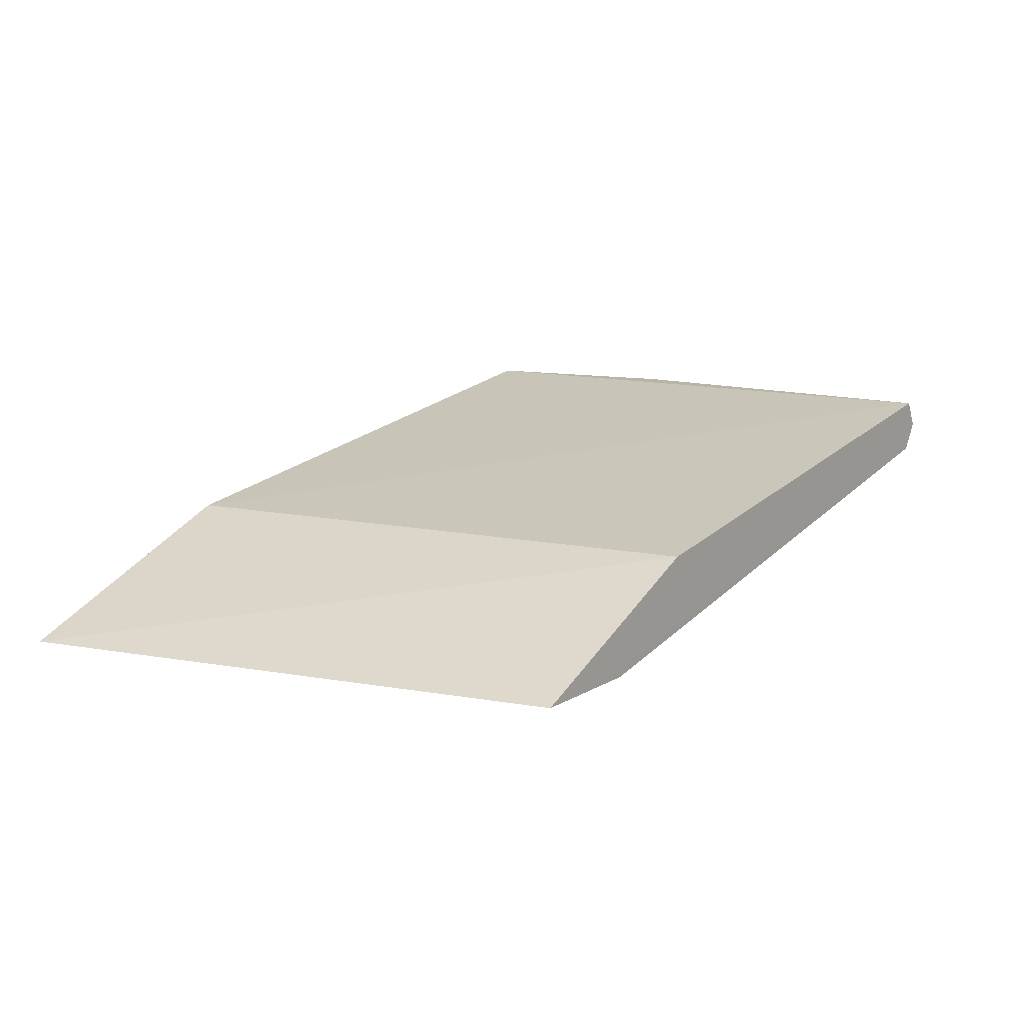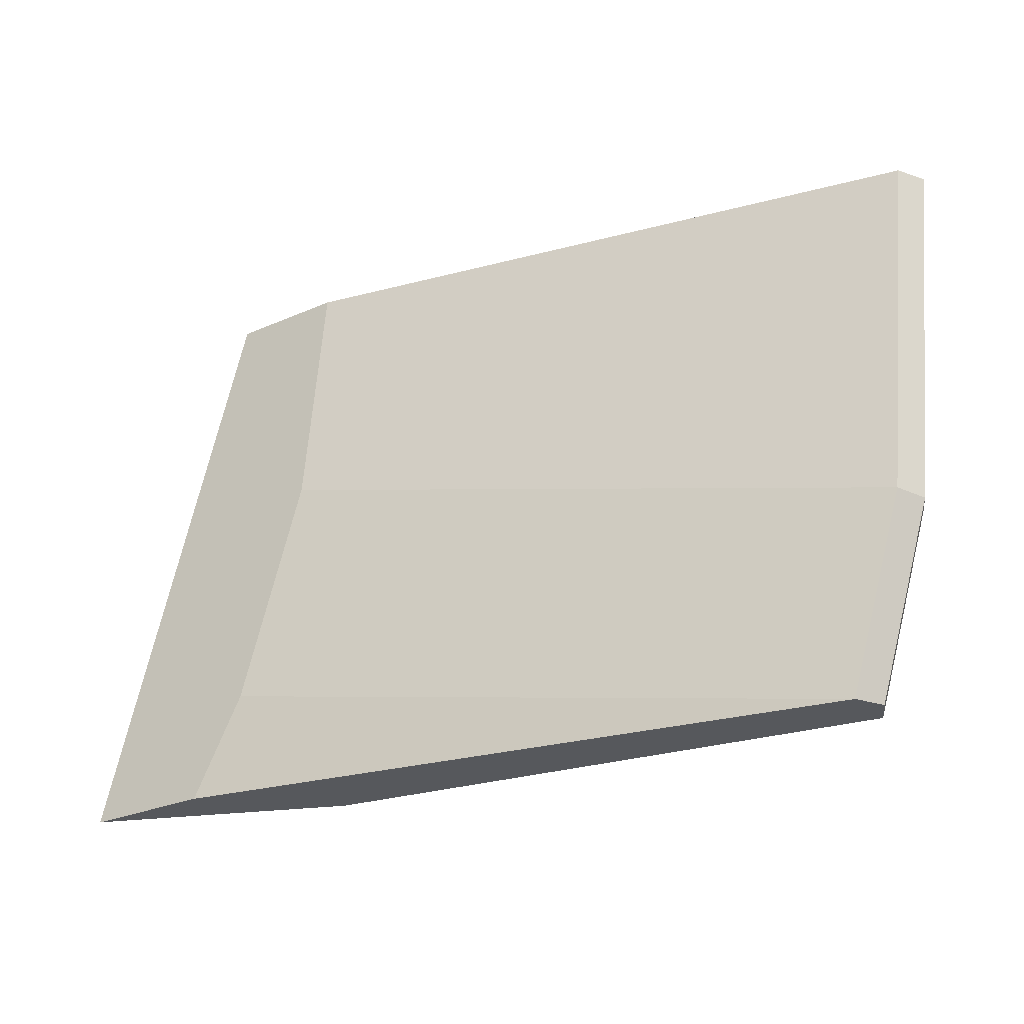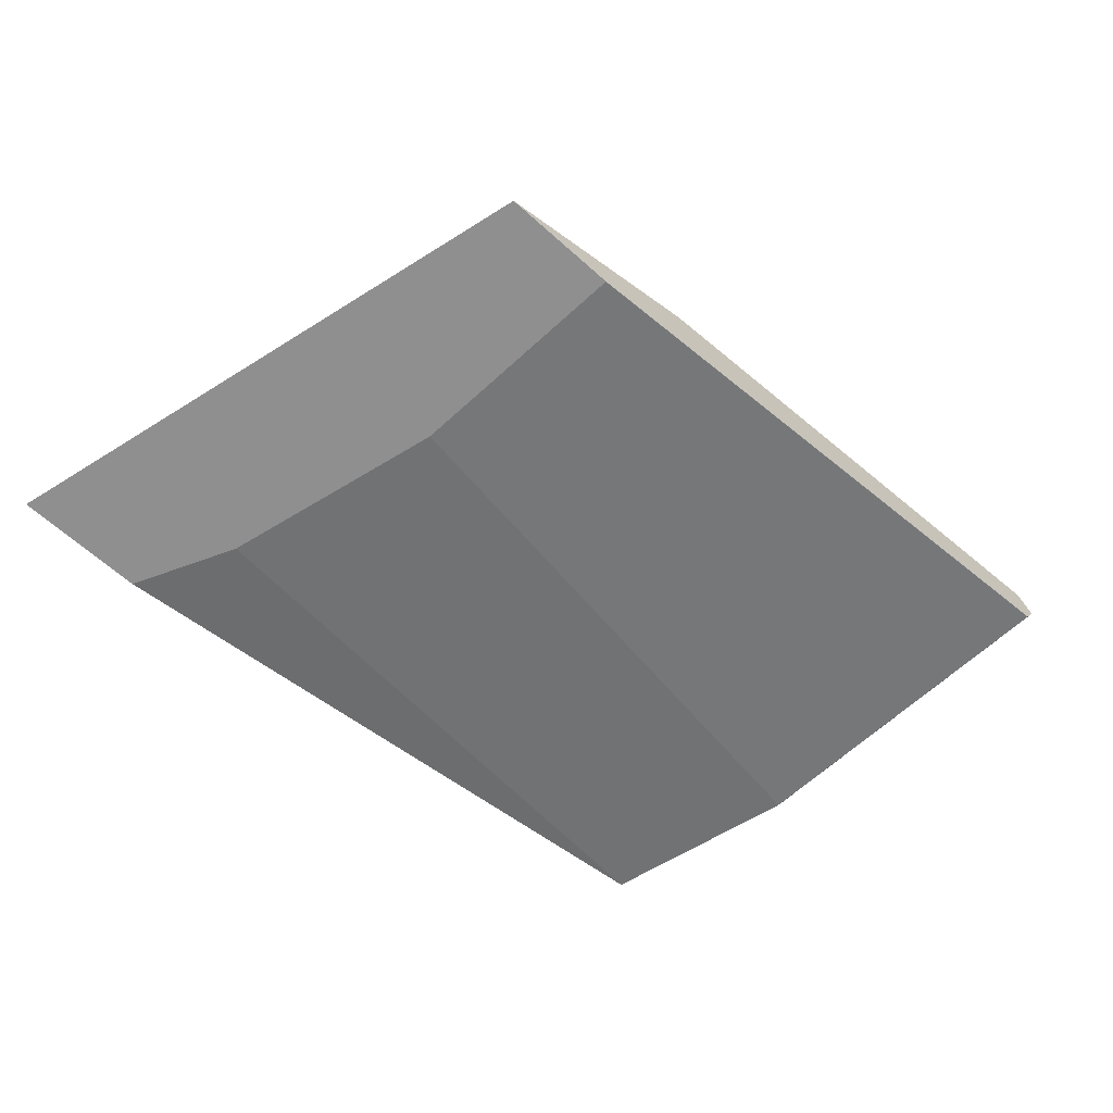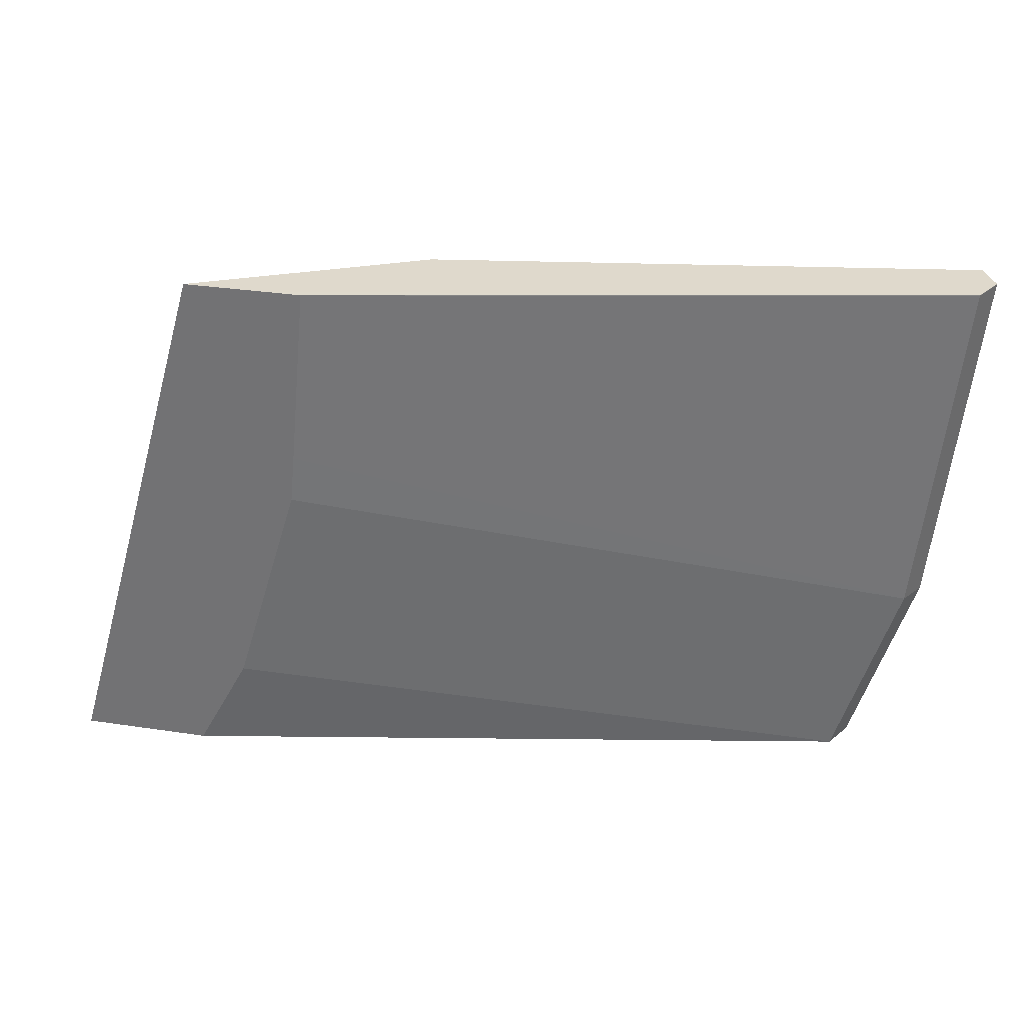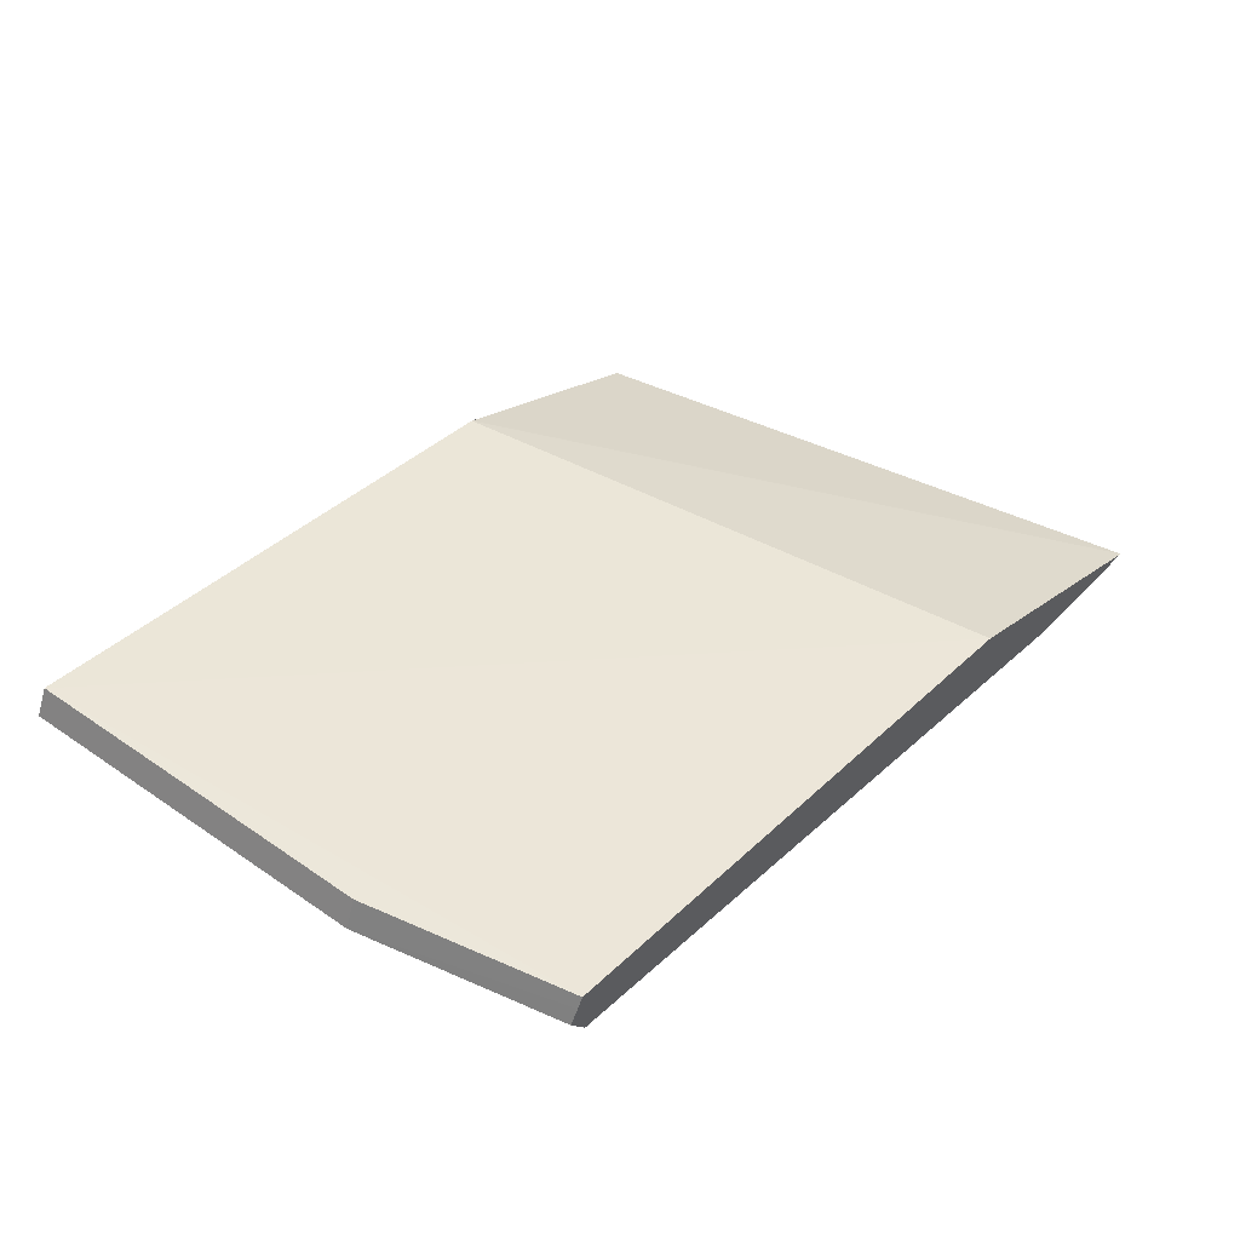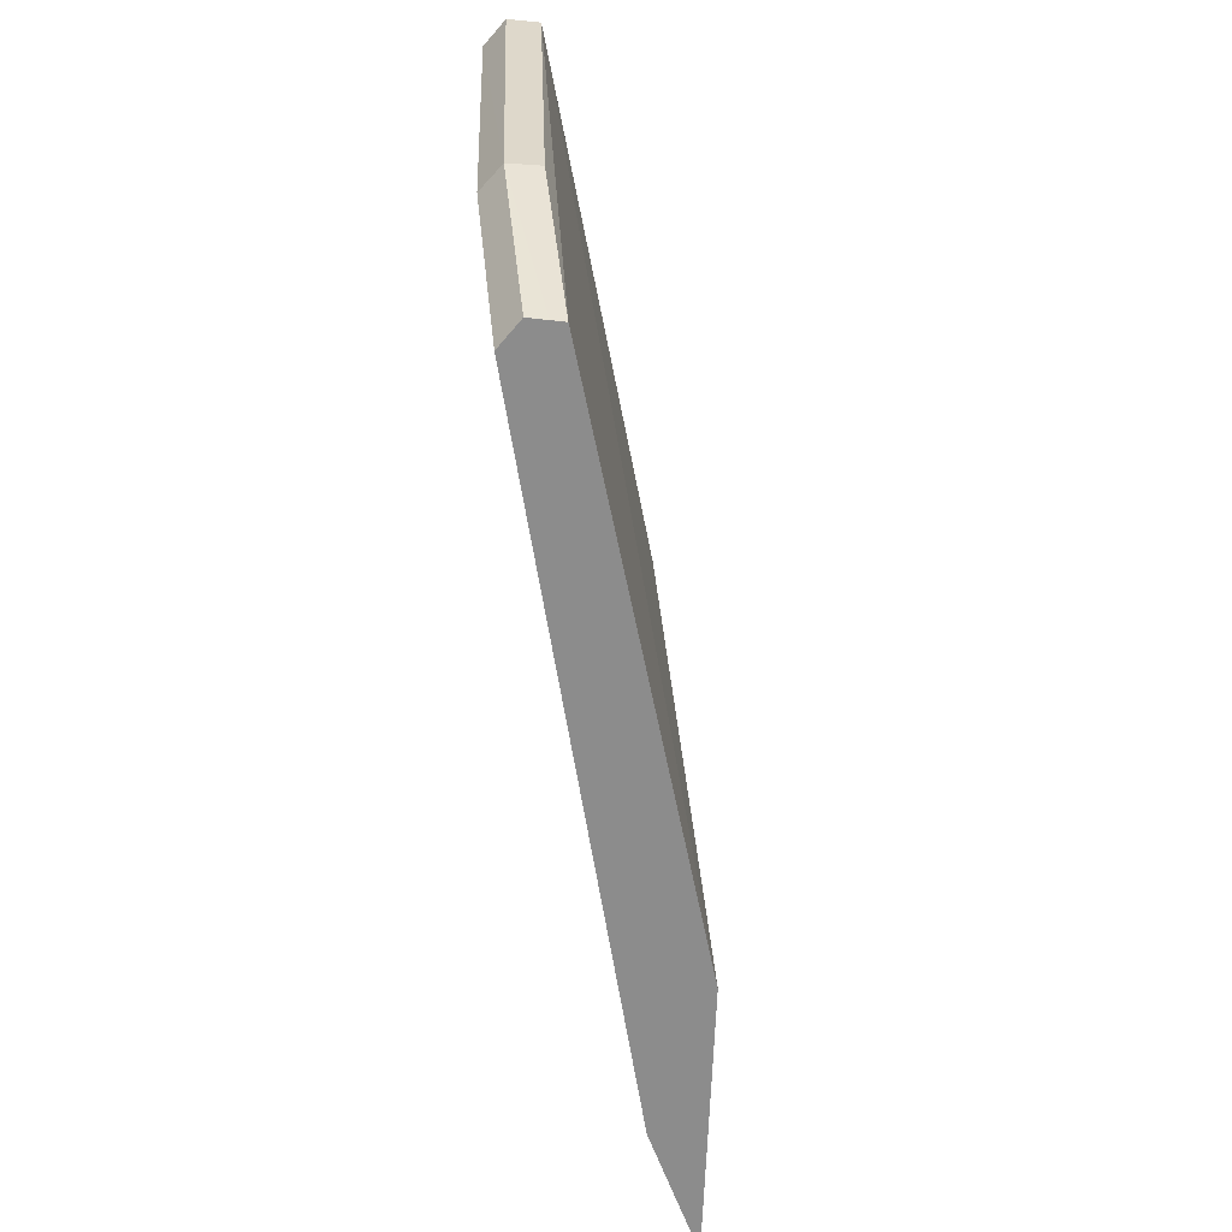
<metadata>
{"format":"obj","ext":"obj","renderer":"f3d","projection":"perspective","resolution":1024,"background":"white","views":[{"elev":13.3,"azim":-52.5,"up":"+Y"},{"elev":-27.7,"azim":33.8,"up":"+Z"},{"elev":-65.4,"azim":-41.8,"up":"+Y"},{"elev":32.3,"azim":11.9,"up":"+Z"},{"elev":53.1,"azim":132.1,"up":"+Y"},{"elev":-64.2,"azim":110.3,"up":"+Z"}]}
</metadata>
<code>
o plate_01_collision.003
v 0.05669 0.007401 -0.03457
v 0.06076 0.00909 -0.03457
v 0.0649 0.007401 -0.03457
v 0.06661 0.007401 1.5e-05
v 0.08025 0.01378 1.5e-05
v 0.08029 0.0138 1.5e-05
v 0.07213 0.0138 -0.03457
v 0.06827 0.007401 -0.02827
v 0.1072 0.01567 -0.03457
v 0.07155 0.007401 1.5e-05
v 0.08032 0.0138 1.5e-05
v 0.1133 0.01919 -2e-06
v 0.1073 0.01919 -0.03457
v 0.07246 0.007401 -0.01441
v 0.111 0.01567 -0.02208
v 0.1078 0.01668 -0.03457
v 0.112 0.01743 -0.02227
v 0.07389 0.007401 1.2e-05
v 0.1132 0.01567 1.5e-05
v 0.1133 0.01919 1.5e-05
v 0.1141 0.01743 -2e-06
v 0.1111 0.01919 -0.0221
v 0.1077 0.01845 -0.03457
v 0.07277 0.007401 -0.01135
v 0.1132 0.01567 -2e-06
v 0.07389 0.007401 -2e-06
v 0.1082 0.01743 -0.03457
v 0.1141 0.01743 1.5e-05
f 1 2 7
f 1 7 13
f 1 13 23
f 1 23 27
f 1 27 16
f 1 16 9
f 1 9 3
f 1 3 8
f 1 8 14
f 1 14 24
f 1 24 26
f 1 26 18
f 1 18 10
f 1 10 4
f 1 4 5
f 1 5 6
f 1 6 2
f 2 6 7
f 3 9 8
f 4 10 19
f 4 19 28
f 4 28 20
f 4 20 11
f 4 11 6
f 4 6 5
f 6 11 7
f 7 11 12
f 7 12 13
f 8 9 15
f 8 15 14
f 9 16 17
f 9 17 15
f 10 18 19
f 11 20 12
f 12 20 21
f 12 21 22
f 12 22 13
f 13 22 17
f 13 17 23
f 14 15 24
f 15 17 25
f 15 25 26
f 15 26 24
f 16 27 17
f 17 21 25
f 17 27 23
f 17 22 21
f 18 26 19
f 19 26 25
f 19 25 28
f 20 28 21
f 21 28 25

</code>
